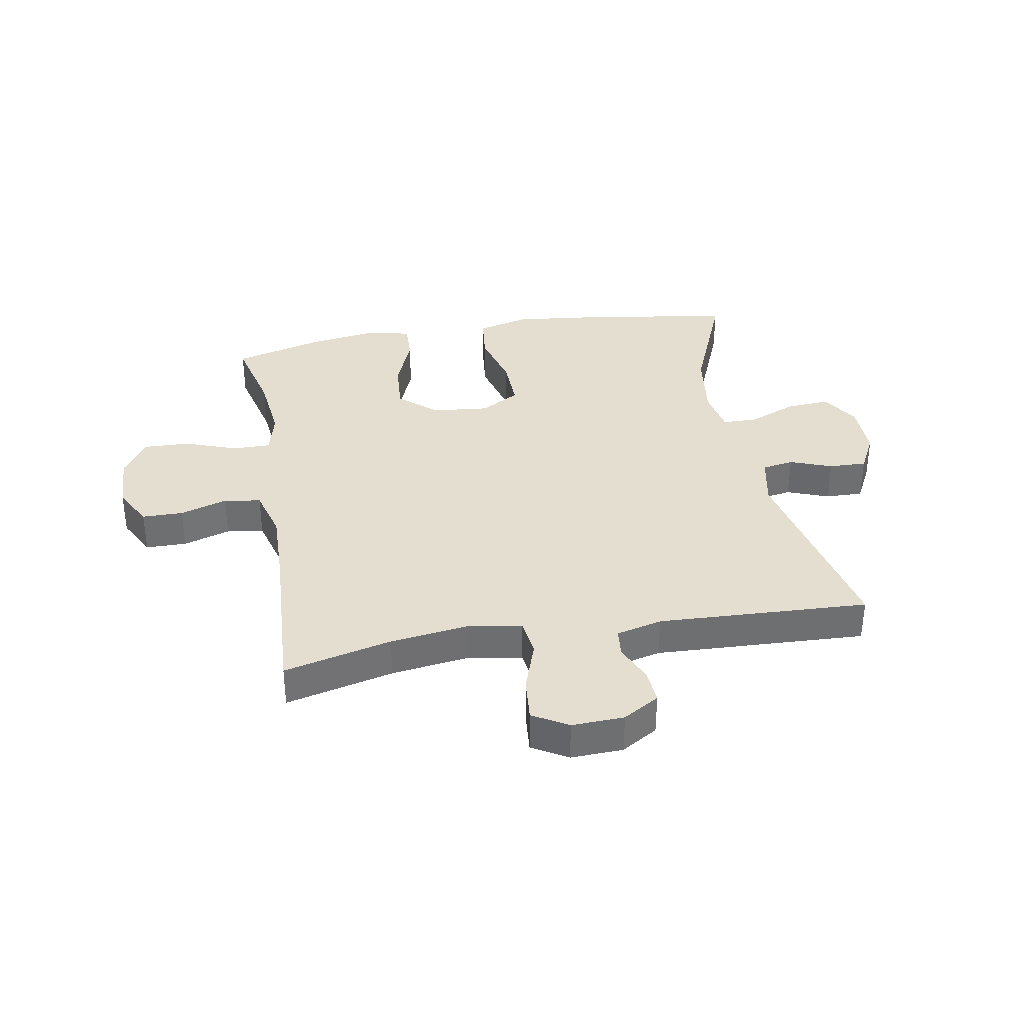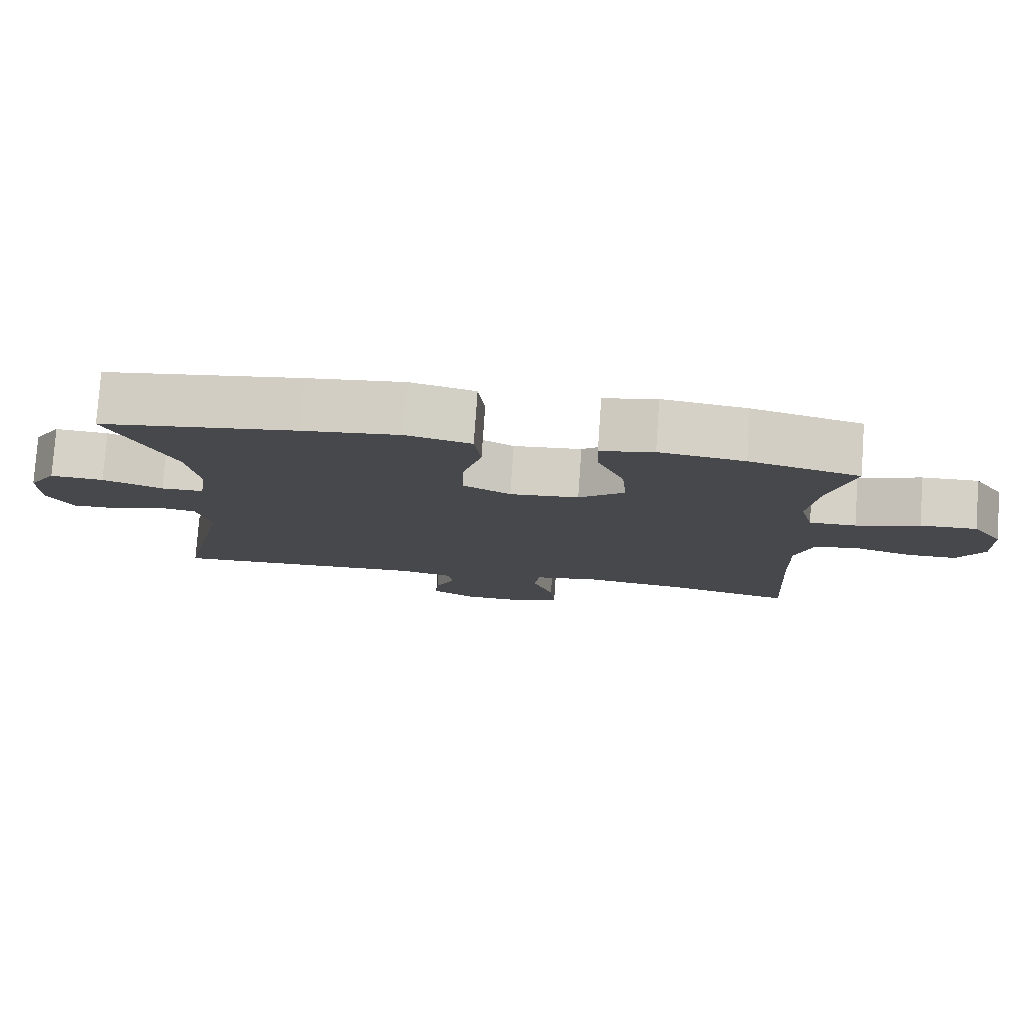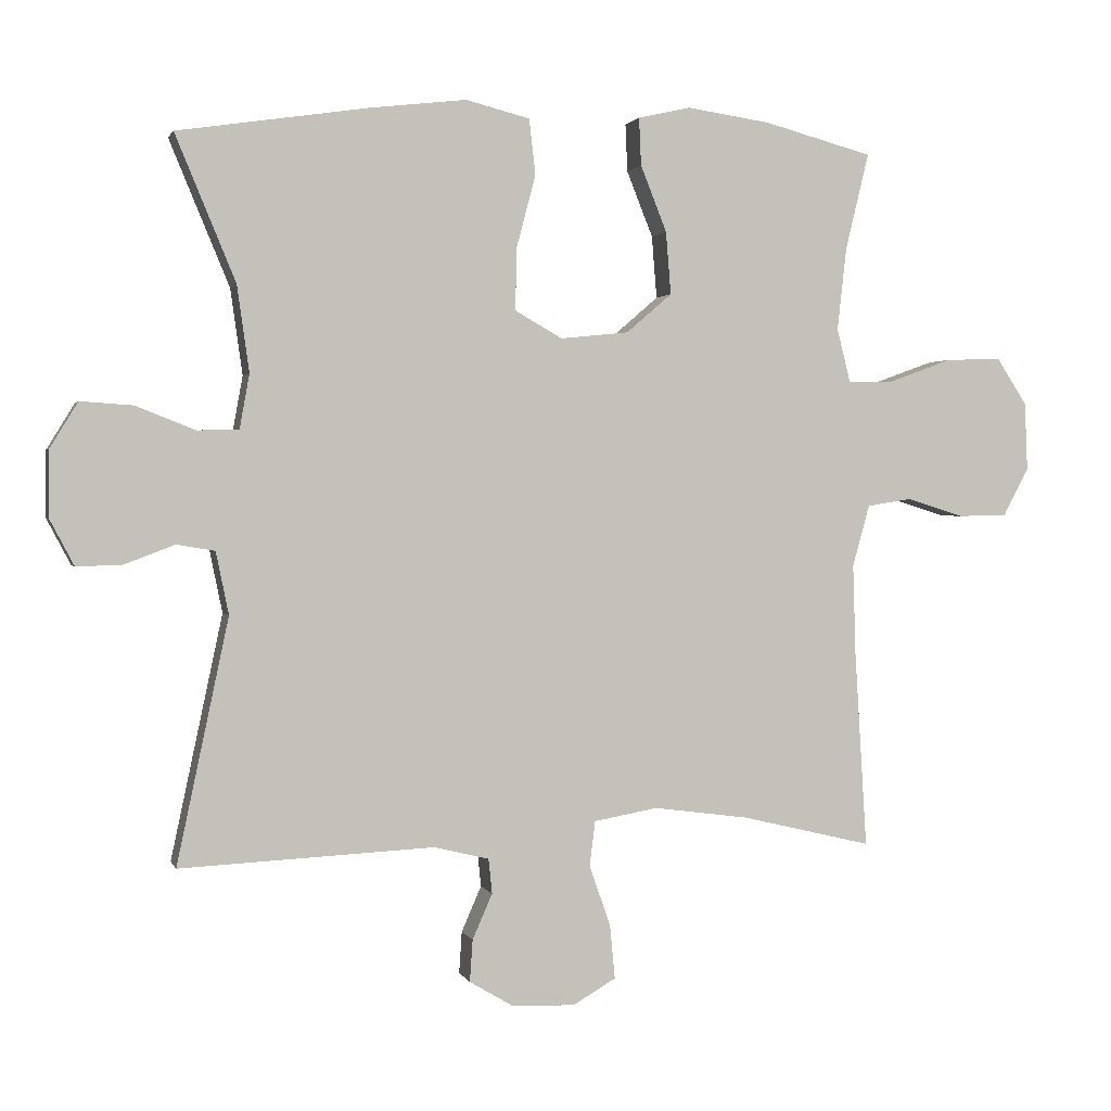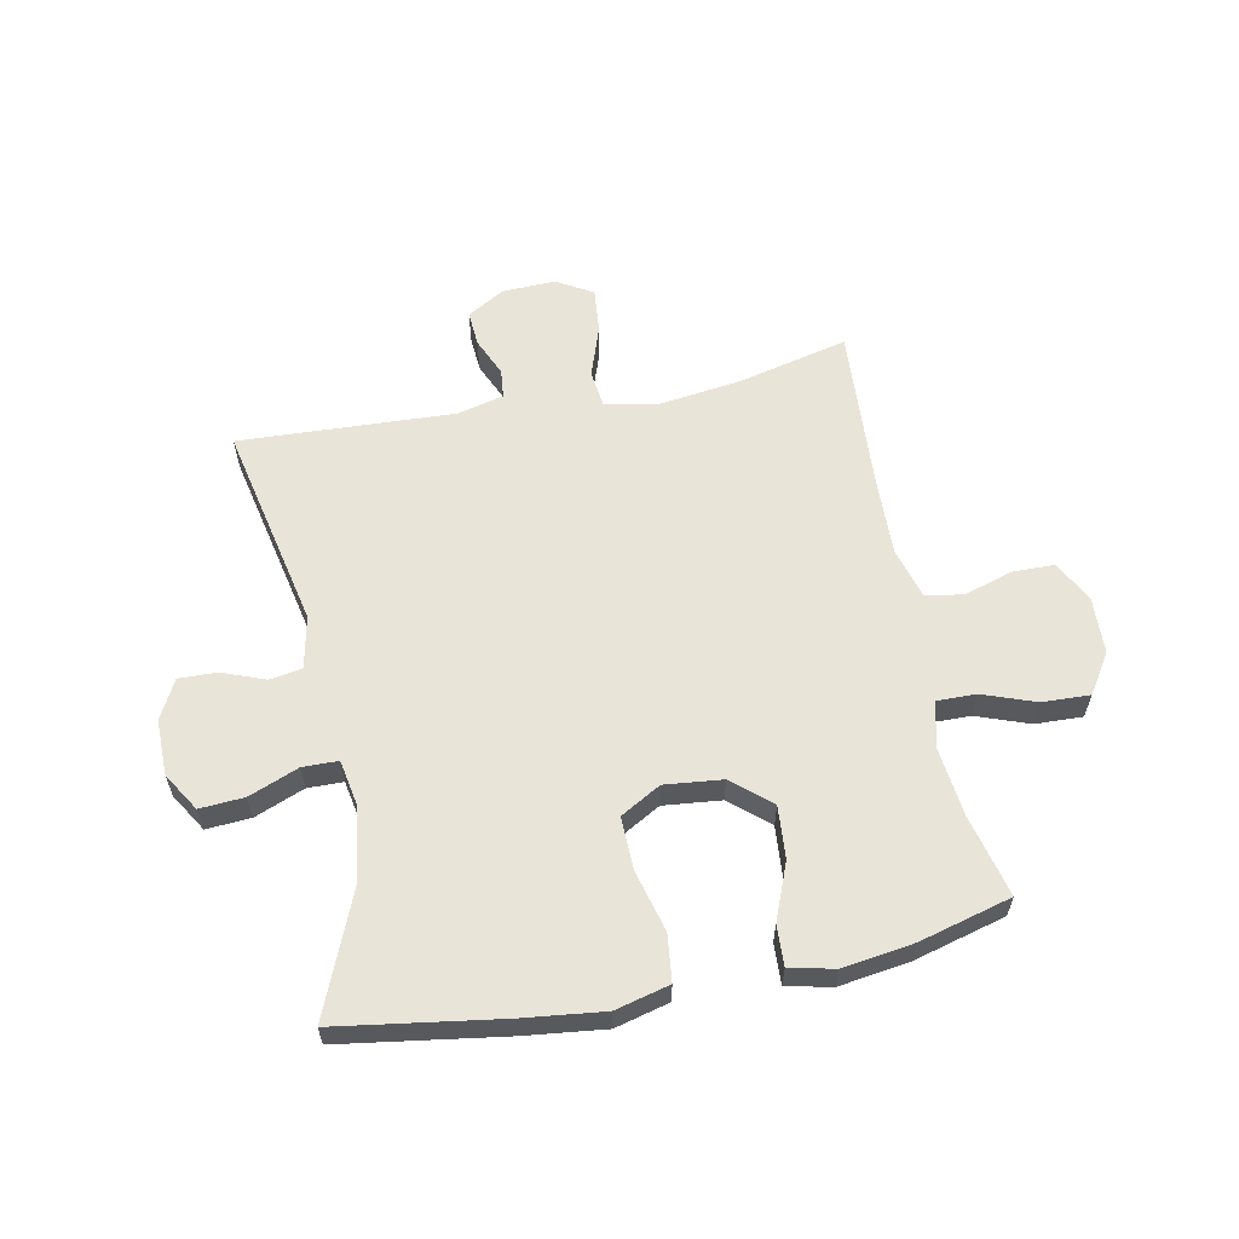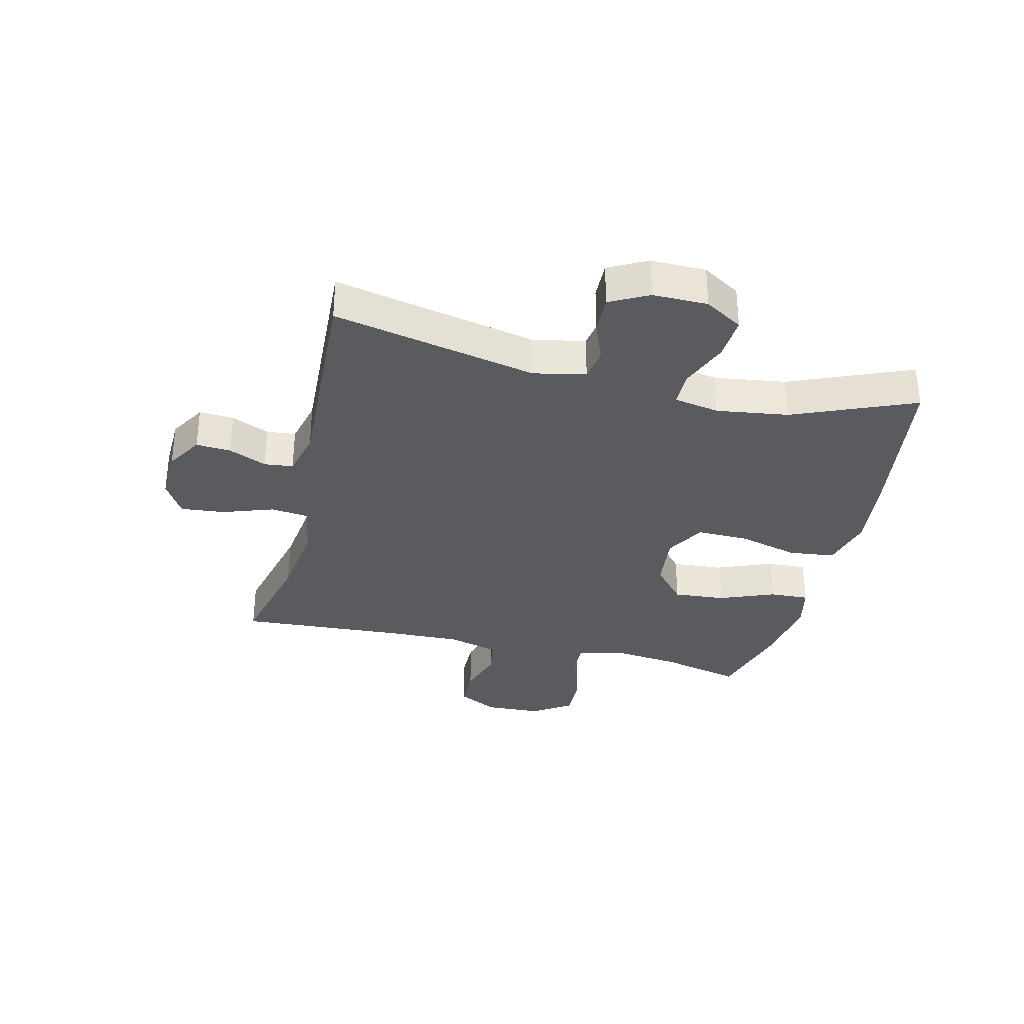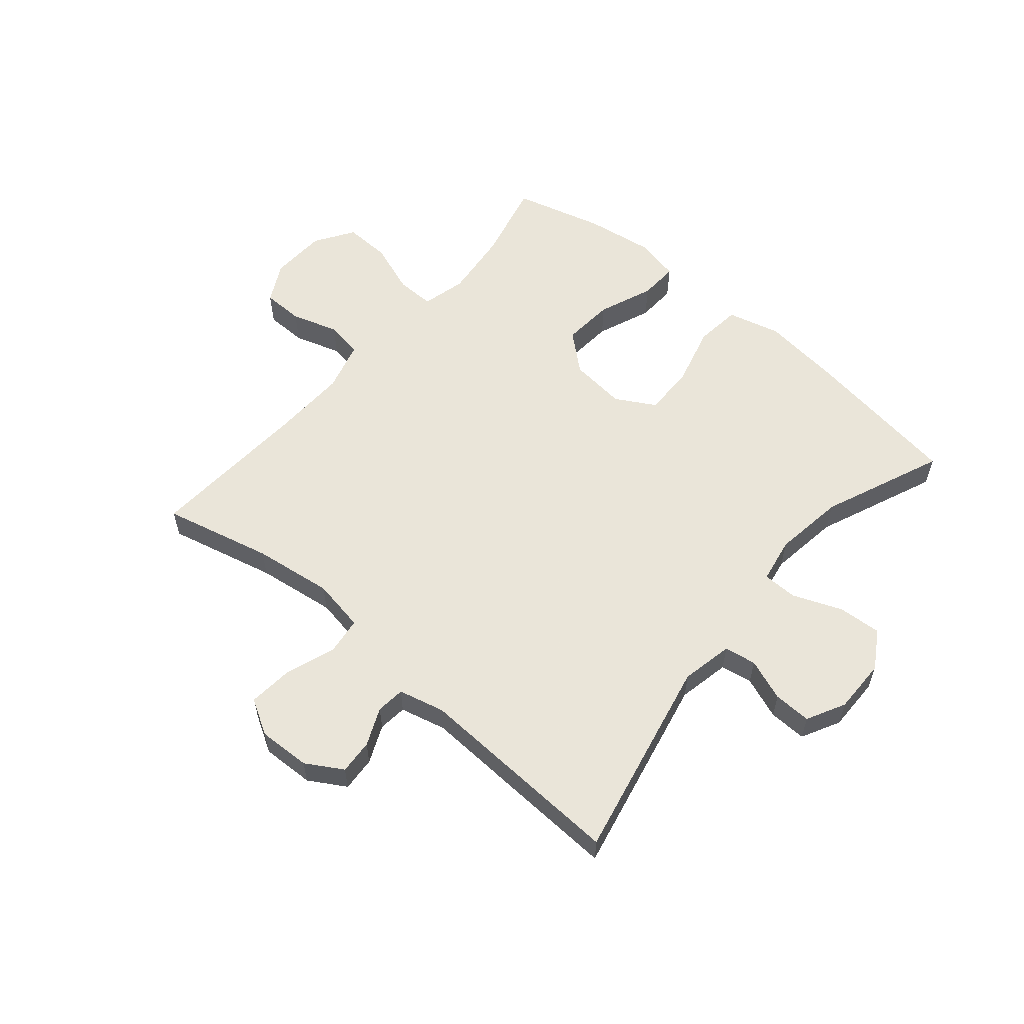
<metadata>
{"format":"obj","ext":"obj","renderer":"f3d","projection":"perspective","resolution":1024,"background":"white","views":[{"elev":35.8,"azim":169.9,"up":"+Y"},{"elev":78.8,"azim":4.0,"up":"+Z"},{"elev":1.4,"azim":-14.5,"up":"+Z"},{"elev":59.9,"azim":-11.3,"up":"+Y"},{"elev":-33.0,"azim":-103.5,"up":"+Y"},{"elev":57.7,"azim":-139.7,"up":"+Y"}]}
</metadata>
<code>
v -0.5 0.07 -0.5
v -0.427 0.07 -0.156
v -0.445 0.07 -0.068
v -0.499 0.07 -0.059
v -0.57 0.07 -0.086
v -0.634 0.07 -0.088
v -0.668 0.07 -0.023
v -0.667 0.07 0.07
v -0.628 0.07 0.134
v -0.554 0.07 0.129
v -0.471 0.07 0.096
v -0.412 0.07 0.097
v -0.398 0.07 0.174
v -0.415 0.07 0.295
v -0.5 0.07 0.5
v -0.23 0.07 0.541
v -0.095 0.07 0.557
v -0.005 0.07 0.534
v 0.004 0.07 0.456
v -0.023 0.07 0.354
v -0.025 0.07 0.266
v 0.042 0.07 0.228
v 0.138 0.07 0.238
v 0.202 0.07 0.293
v 0.195 0.07 0.381
v 0.158 0.07 0.474
v 0.155 0.07 0.541
v 0.229 0.07 0.558
v 0.347 0.07 0.541
v 0.5 0.07 0.5
v 0.467 0.07 0.364
v 0.454 0.07 0.247
v 0.473 0.07 0.172
v 0.538 0.07 0.173
v 0.626 0.07 0.205
v 0.705 0.07 0.208
v 0.748 0.07 0.142
v 0.752 0.07 0.046
v 0.716 0.07 -0.022
v 0.646 0.07 -0.023
v 0.566 0.07 0.002
v 0.503 0.07 -0.008
v 0.479 0.07 -0.095
v 0.483 0.07 -0.224
v 0.5 0.07 -0.5
v 0.316 0.07 -0.456
v 0.181 0.07 -0.438
v 0.091 0.07 -0.454
v 0.083 0.07 -0.517
v 0.113 0.07 -0.604
v 0.12 0.07 -0.679
v 0.06 0.07 -0.714
v -0.029 0.07 -0.711
v -0.091 0.07 -0.674
v -0.087 0.07 -0.615
v -0.059 0.07 -0.551
v -0.064 0.07 -0.502
v -0.142 0.07 -0.483
v -0.5 0 -0.5
v -0.427 0 -0.156
v -0.445 0 -0.068
v -0.499 0 -0.059
v -0.57 0 -0.086
v -0.634 0 -0.088
v -0.668 0 -0.023
v -0.667 0 0.07
v -0.628 0 0.134
v -0.554 0 0.129
v -0.471 0 0.096
v -0.412 0 0.097
v -0.398 0 0.174
v -0.415 0 0.295
v -0.5 0 0.5
v -0.23 0 0.541
v -0.095 0 0.557
v -0.005 0 0.534
v 0.004 0 0.456
v -0.023 0 0.354
v -0.025 0 0.266
v 0.042 0 0.228
v 0.138 0 0.238
v 0.202 0 0.293
v 0.195 0 0.381
v 0.158 0 0.474
v 0.155 0 0.541
v 0.229 0 0.558
v 0.347 0 0.541
v 0.5 0 0.5
v 0.467 0 0.364
v 0.454 0 0.247
v 0.473 0 0.172
v 0.538 0 0.173
v 0.626 0 0.205
v 0.705 0 0.208
v 0.748 0 0.142
v 0.752 0 0.046
v 0.716 0 -0.022
v 0.646 0 -0.023
v 0.566 0 0.002
v 0.503 0 -0.008
v 0.479 0 -0.095
v 0.483 0 -0.224
v 0.5 0 -0.5
v 0.316 0 -0.456
v 0.181 0 -0.438
v 0.091 0 -0.454
v 0.083 0 -0.517
v 0.113 0 -0.604
v 0.12 0 -0.679
v 0.06 0 -0.714
v -0.029 0 -0.711
v -0.091 0 -0.674
v -0.087 0 -0.615
v -0.059 0 -0.551
v -0.064 0 -0.502
v -0.142 0 -0.483
f 54 55 56
f 53 54 56
f 52 53 56
f 51 52 56
f 50 51 56
f 49 50 56
f 48 49 56 57
f 44 45 46
f 43 44 46 47
f 42 43 47 48
f 39 40 41
f 38 39 41
f 37 38 41
f 36 37 41
f 35 36 41
f 34 35 41
f 33 34 41 42
f 48 57 58
f 42 48 58
f 33 42 58
f 32 33 58
f 29 30 31
f 28 29 31
f 27 28 31
f 26 27 31
f 25 26 31
f 18 19 20
f 17 18 20
f 16 17 20
f 15 16 20
f 14 15 20
f 13 14 20 21
f 12 13 21 22
f 9 10 11
f 8 9 11
f 7 8 11
f 6 7 11
f 5 6 11
f 4 5 11
f 3 4 11 12
f 12 22 23
f 3 12 23
f 2 3 23
f 1 2 23
f 58 1 23
f 32 58 23
f 24 25 31 32
f 23 24 32
f 114 113 112
f 114 112 111
f 114 111 110
f 114 110 109
f 114 109 108
f 114 108 107
f 115 114 107 106
f 104 103 102
f 105 104 102 101
f 106 105 101 100
f 99 98 97
f 99 97 96
f 99 96 95
f 99 95 94
f 99 94 93
f 99 93 92
f 100 99 92 91
f 116 115 106
f 116 106 100
f 116 100 91
f 116 91 90
f 89 88 87
f 89 87 86
f 89 86 85
f 89 85 84
f 89 84 83
f 78 77 76
f 78 76 75
f 78 75 74
f 78 74 73
f 78 73 72
f 79 78 72 71
f 80 79 71 70
f 69 68 67
f 69 67 66
f 69 66 65
f 69 65 64
f 69 64 63
f 69 63 62
f 70 69 62 61
f 81 80 70
f 81 70 61
f 81 61 60
f 81 60 59
f 81 59 116
f 81 116 90
f 90 89 83 82
f 90 82 81
f 1 59 60 2
f 2 60 61 3
f 3 61 62 4
f 4 62 63 5
f 5 63 64 6
f 6 64 65 7
f 7 65 66 8
f 8 66 67 9
f 9 67 68 10
f 10 68 69 11
f 11 69 70 12
f 12 70 71 13
f 13 71 72 14
f 14 72 73 15
f 15 73 74 16
f 16 74 75 17
f 17 75 76 18
f 18 76 77 19
f 19 77 78 20
f 20 78 79 21
f 21 79 80 22
f 22 80 81 23
f 23 81 82 24
f 24 82 83 25
f 25 83 84 26
f 26 84 85 27
f 27 85 86 28
f 28 86 87 29
f 29 87 88 30
f 30 88 89 31
f 31 89 90 32
f 32 90 91 33
f 33 91 92 34
f 34 92 93 35
f 35 93 94 36
f 36 94 95 37
f 37 95 96 38
f 38 96 97 39
f 39 97 98 40
f 40 98 99 41
f 41 99 100 42
f 42 100 101 43
f 43 101 102 44
f 44 102 103 45
f 45 103 104 46
f 46 104 105 47
f 47 105 106 48
f 48 106 107 49
f 49 107 108 50
f 50 108 109 51
f 51 109 110 52
f 52 110 111 53
f 53 111 112 54
f 54 112 113 55
f 55 113 114 56
f 56 114 115 57
f 57 115 116 58
f 58 116 59 1

</code>
